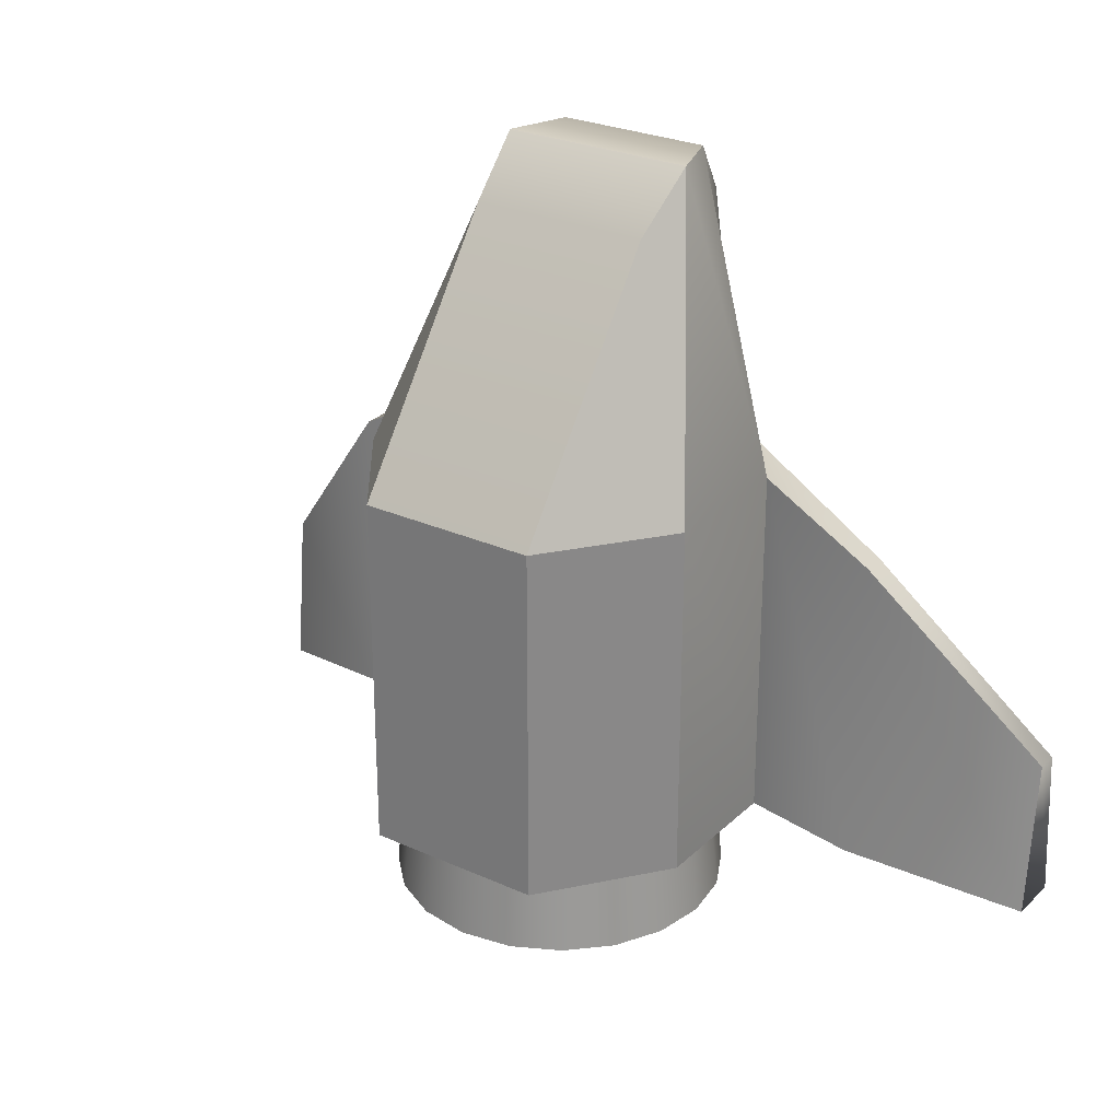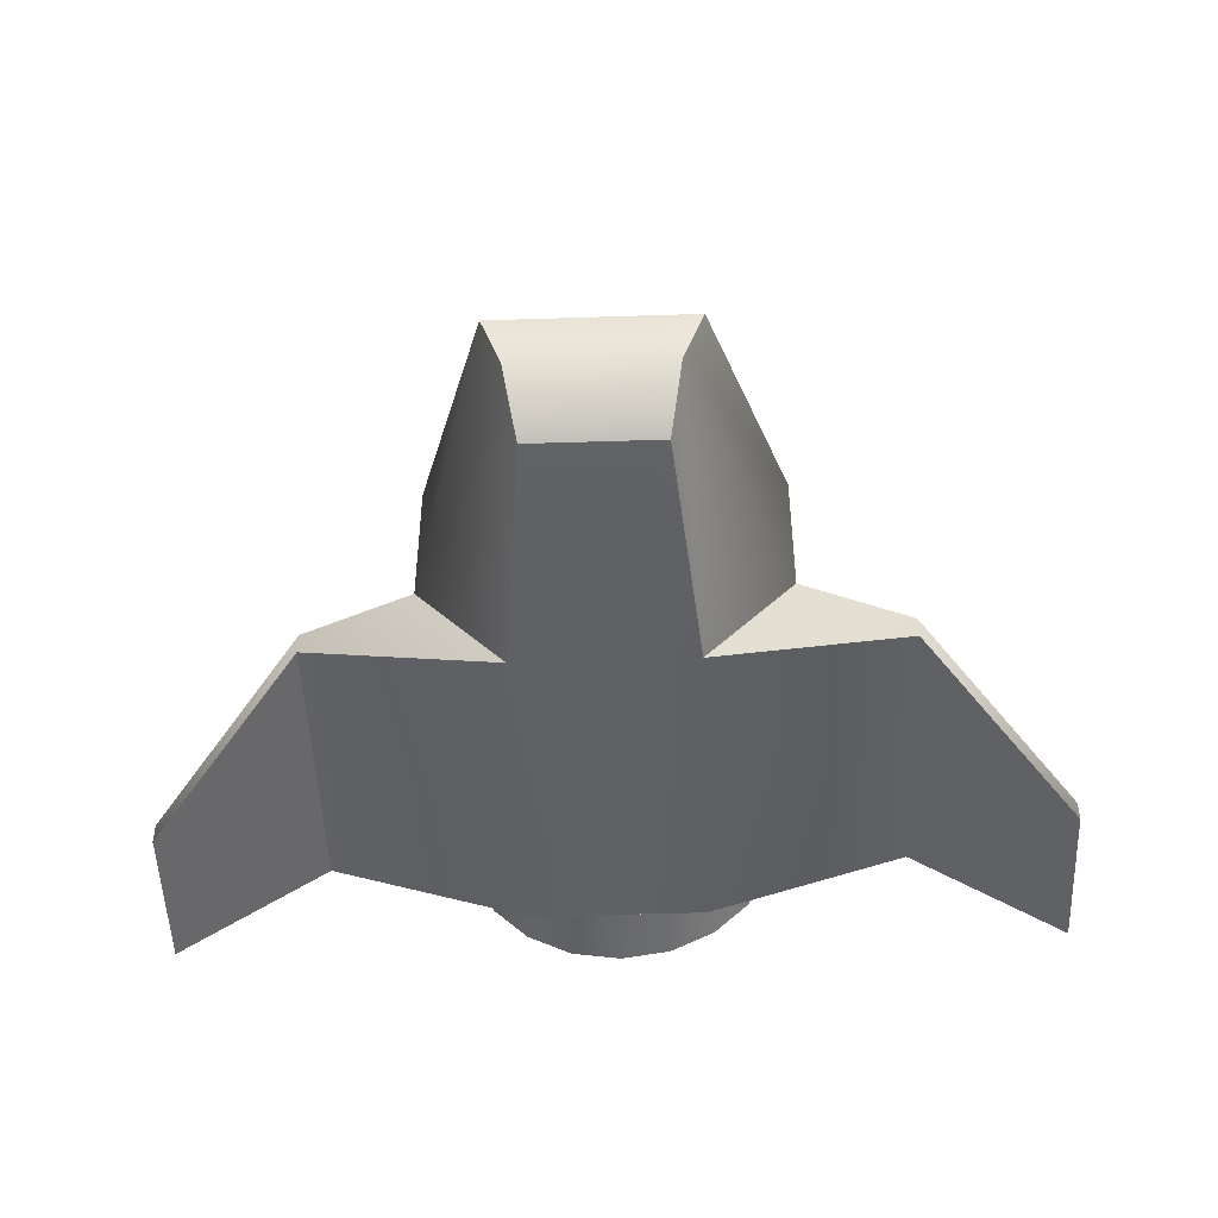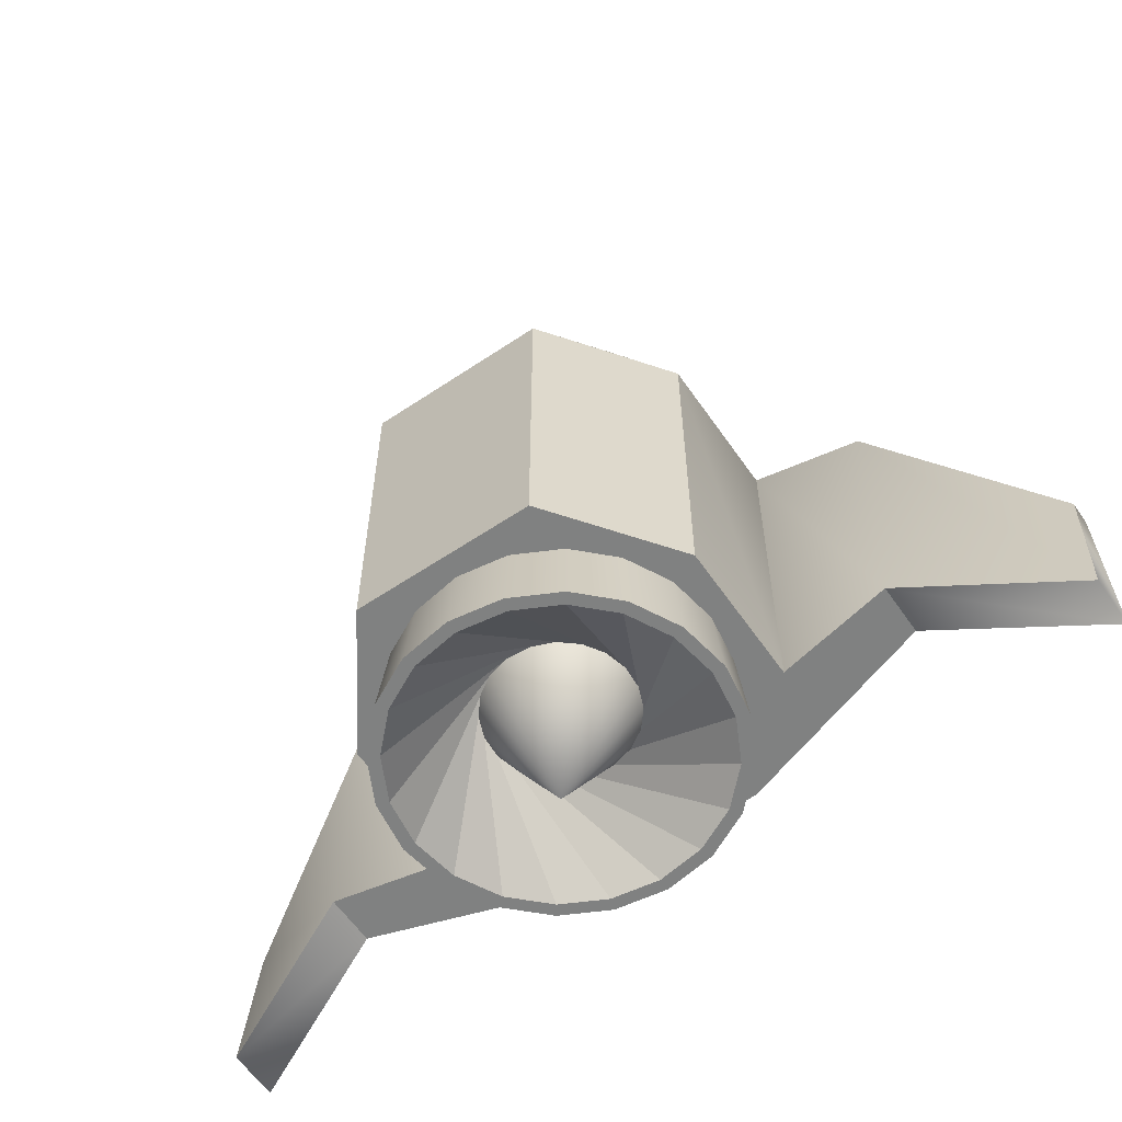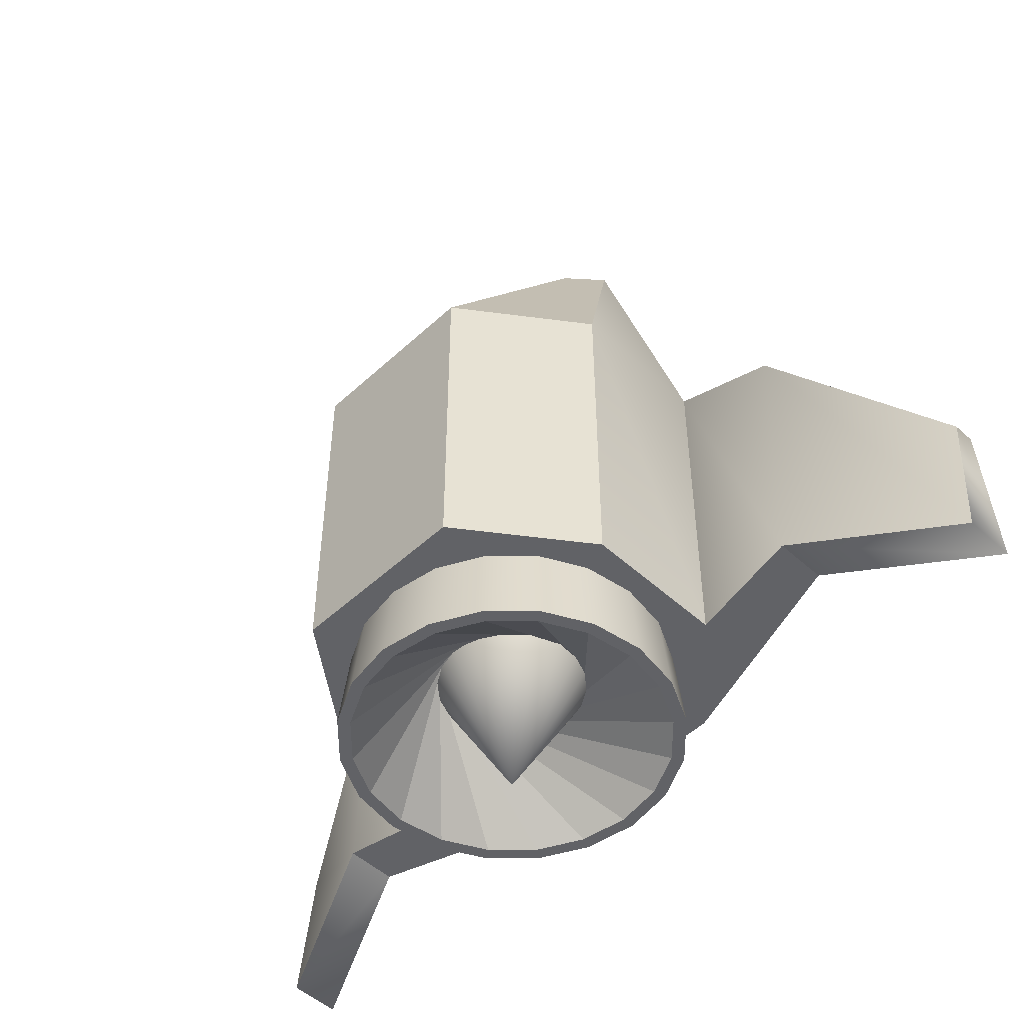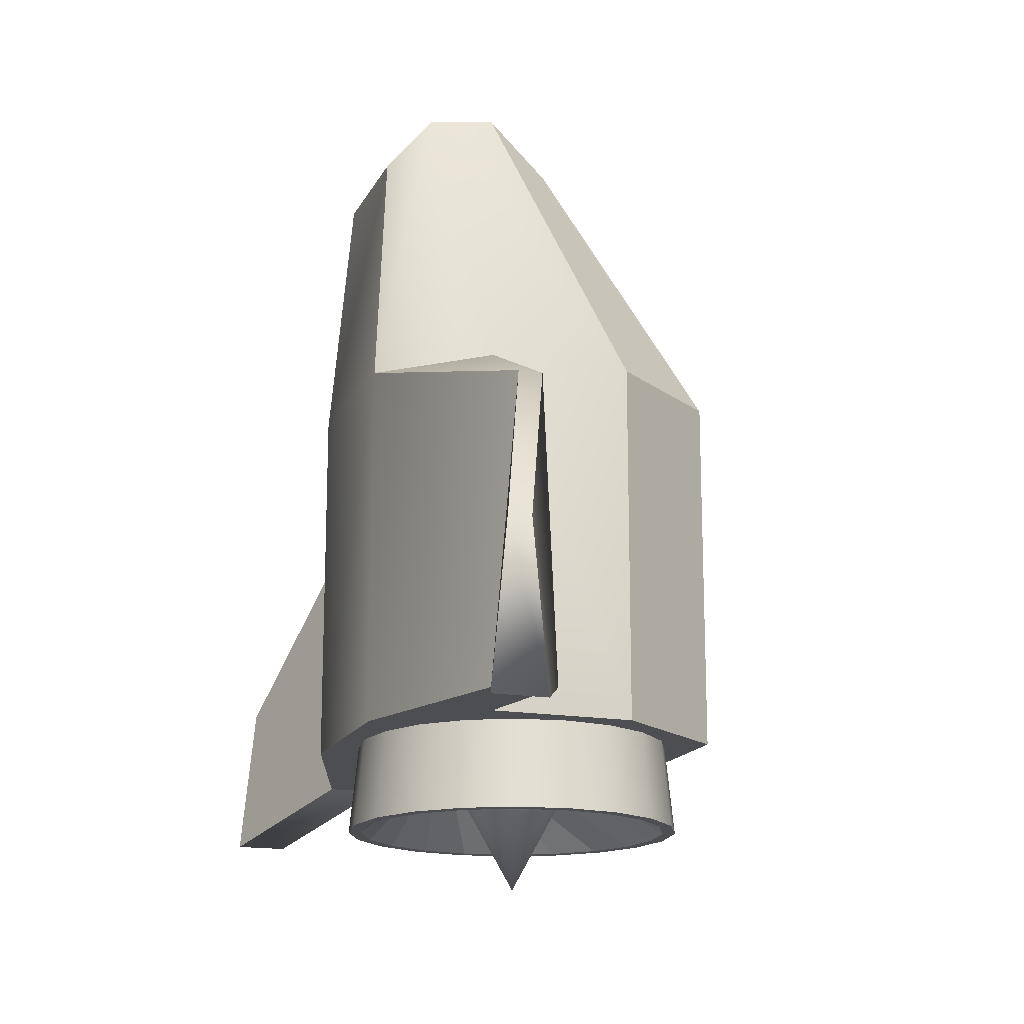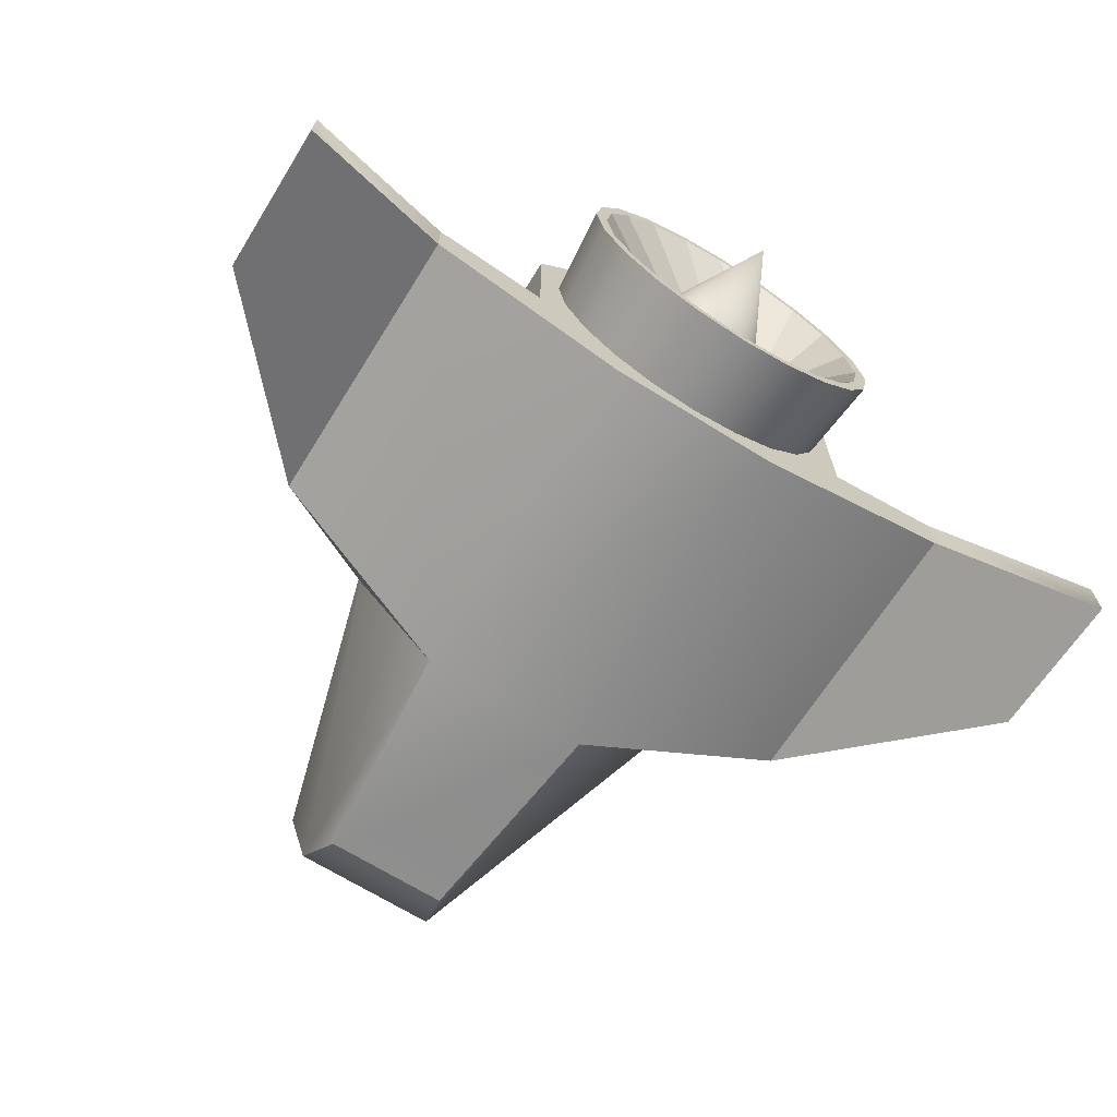
<metadata>
{"format":"obj","ext":"obj","renderer":"f3d","projection":"perspective","resolution":1024,"background":"white","views":[{"elev":26.7,"azim":-144.8,"up":"+Z"},{"elev":-46.9,"azim":2.1,"up":"+Y"},{"elev":-60.3,"azim":-145.5,"up":"+Z"},{"elev":-50.7,"azim":-134.8,"up":"+Z"},{"elev":-16.6,"azim":70.6,"up":"+Z"},{"elev":-68.8,"azim":148.2,"up":"+Y"}]}
</metadata>
<code>
g default
v 0.4405 0.1431 -0.7416
v 0.3747 0.2722 -0.7416
v 0.2722 0.3747 -0.7416
v 0.1431 0.4405 -0.7416
v 0 0.4631 -0.7416
v -0.1431 0.4405 -0.7416
v -0.2722 0.3747 -0.7416
v -0.3747 0.2722 -0.7416
v -0.4405 0.1431 -0.7416
v -0.4631 -0 -0.7416
v -0.4405 -0.1431 -0.7416
v -0.3747 -0.2722 -0.7416
v -0.2722 -0.3747 -0.7416
v -0.1431 -0.4405 -0.7416
v -0 -0.4631 -0.7416
v 0.1431 -0.4405 -0.7416
v 0.2722 -0.3747 -0.7416
v 0.3747 -0.2722 -0.7416
v 0.4405 -0.1431 -0.7416
v 0.4631 -0 -0.7416
v 0.4031 0.131 -0.3477
v 0.3429 0.2491 -0.3477
v 0.2491 0.3429 -0.3477
v 0.131 0.4031 -0.3477
v 0 0.4238 -0.3477
v -0.131 0.4031 -0.3477
v -0.2491 0.3429 -0.3477
v -0.3429 0.2491 -0.3477
v -0.4031 0.131 -0.3477
v -0.4238 -0 -0.3477
v -0.4031 -0.131 -0.3477
v -0.3429 -0.2491 -0.3477
v -0.2491 -0.3429 -0.3477
v -0.131 -0.4031 -0.3477
v -0 -0.4238 -0.3477
v 0.131 -0.4031 -0.3477
v 0.2491 -0.3429 -0.3477
v 0.3429 -0.2491 -0.3477
v 0.4031 -0.131 -0.3477
v 0.4238 -0 -0.3477
v 0.4077 0.1325 -0.7416
v 0.3468 0.2519 -0.7416
v 0.2519 0.3468 -0.7416
v 0.1325 0.4077 -0.7416
v 0 0.4286 -0.7416
v -0.1325 0.4077 -0.7416
v -0.2519 0.3468 -0.7416
v -0.3468 0.2519 -0.7416
v -0.4077 0.1325 -0.7416
v -0.4286 -0 -0.7416
v -0.4077 -0.1325 -0.7416
v -0.3468 -0.2519 -0.7416
v -0.2519 -0.3468 -0.7416
v -0.1325 -0.4077 -0.7416
v -0 -0.4286 -0.7416
v 0.1325 -0.4077 -0.7416
v 0.2519 -0.3468 -0.7416
v 0.3468 -0.2519 -0.7416
v 0.4077 -0.1325 -0.7416
v 0.4286 -0 -0.7416
v 0.07966 0.1859 -0.5367
v 0.01833 0.2014 -0.5367
v -0.0448 0.1972 -0.5367
v -0.1035 0.1737 -0.5367
v -0.1521 0.1332 -0.5367
v -0.1859 0.07966 -0.5367
v -0.2014 0.01833 -0.5367
v -0.1972 -0.0448 -0.5367
v -0.1737 -0.1035 -0.5367
v -0.1332 -0.1521 -0.5367
v -0.07966 -0.1859 -0.5367
v -0.01833 -0.2014 -0.5367
v 0.0448 -0.1972 -0.5367
v 0.1035 -0.1737 -0.5367
v 0.1521 -0.1332 -0.5367
v 0.1859 -0.07966 -0.5367
v 0.2014 -0.01833 -0.5367
v 0.1972 0.0448 -0.5367
v 0.1737 0.1035 -0.5367
v 0.1332 0.1521 -0.5367
v 0 0 -0.9033
v -0.2499 -0.5 0.5
v 0.2499 -0.5 0.5
v -0.2522 0.5 0.5
v 0.2522 0.5 0.5
v -0.2522 0.5 -0.5
v 0.2522 0.5 -0.5
v -0.2499 -0.5 -0.5
v 0.2499 -0.5 -0.5
v -0.1817 -0.4528 1.176
v 0.1817 -0.4528 1.176
v 0.2522 0.009588 1.176
v -0.2522 0.009588 1.176
v -0.5 0.1667 0.5
v -0.5 0.1667 -0.5
v 0.5 0.1667 -0.5
v 0.5 0.1667 0.5
v 0.2722 -0.1603 1.324
v -0.2722 -0.1603 1.324
v -0.5 -0.2313 0.5
v -0.5 -0.2313 -0.5
v 0.5 -0.2313 -0.5
v 0.5 -0.2313 0.5
v 0.2147 -0.3301 1.324
v -0.2147 -0.3301 1.324
v 0.8253 -0.3114 -0.5
v 0.8253 -0.2722 0.3378
v 0.8253 -0.1667 -0.5
v 0.8253 -0.2058 0.3378
v -0.8253 -0.3114 -0.5
v -0.8253 -0.2722 0.3378
v -0.8253 -0.2058 0.3378
v -0.8253 -0.1667 -0.5
v 1.272 -0.5 -0.6292
v 1.272 -0.458 -0.1941
v 1.272 -0.3553 -0.6292
v 1.272 -0.3973 -0.1941
v -1.272 -0.5 -0.6292
v -1.272 -0.458 -0.1941
v -1.272 -0.3973 -0.1941
v -1.272 -0.3553 -0.6292
g pCylinder2
f 1 2 22 21
f 2 3 23 22
f 3 4 24 23
f 4 5 25 24
f 5 6 26 25
f 6 7 27 26
f 7 8 28 27
f 8 9 29 28
f 9 10 30 29
f 10 11 31 30
f 11 12 32 31
f 12 13 33 32
f 13 14 34 33
f 14 15 35 34
f 15 16 36 35
f 16 17 37 36
f 17 18 38 37
f 18 19 39 38
f 19 20 40 39
f 20 1 21 40
f 2 1 41 42
f 3 2 42 43
f 4 3 43 44
f 5 4 44 45
f 6 5 45 46
f 7 6 46 47
f 8 7 47 48
f 9 8 48 49
f 10 9 49 50
f 11 10 50 51
f 12 11 51 52
f 13 12 52 53
f 14 13 53 54
f 15 14 54 55
f 16 15 55 56
f 17 16 56 57
f 18 17 57 58
f 19 18 58 59
f 20 19 59 60
f 1 20 60 41
f 42 41 61 62
f 43 42 62 63
f 44 43 63 64
f 45 44 64 65
f 46 45 65 66
f 47 46 66 67
f 48 47 67 68
f 49 48 68 69
f 50 49 69 70
f 51 50 70 71
f 52 51 71 72
f 53 52 72 73
f 54 53 73 74
f 55 54 74 75
f 56 55 75 76
f 57 56 76 77
f 58 57 77 78
f 59 58 78 79
f 60 59 79 80
f 41 60 80 61
f 62 61 81
f 63 62 81
f 64 63 81
f 65 64 81
f 66 65 81
f 67 66 81
f 68 67 81
f 69 68 81
f 70 69 81
f 71 70 81
f 72 71 81
f 73 72 81
f 74 73 81
f 75 74 81
f 76 75 81
f 77 76 81
f 78 77 81
f 79 78 81
f 80 79 81
f 61 80 81
f 90 91 104 105
f 84 85 87 86
f 101 102 89 88
f 88 89 83 82
f 115 114 116 117
f 118 119 120 121
f 82 83 91 90
f 83 103 104 91
f 85 84 93 92
f 105 100 82 90
f 95 94 84 86
f 86 87 96 95
f 97 96 87 85
f 98 97 85 92
f 99 98 92 93
f 84 94 99 93
f 101 100 94 95
f 95 96 102 101
f 103 102 96 97
f 104 103 97 98
f 105 104 98 99
f 99 94 100 105
f 83 89 106 107
f 89 102 108 106
f 102 103 109 108
f 103 83 107 109
f 88 82 111 110
f 82 100 112 111
f 100 101 113 112
f 101 88 110 113
f 107 106 114 115
f 106 108 116 114
f 108 109 117 116
f 109 107 115 117
f 110 111 119 118
f 111 112 120 119
f 112 113 121 120
f 113 110 118 121

</code>
